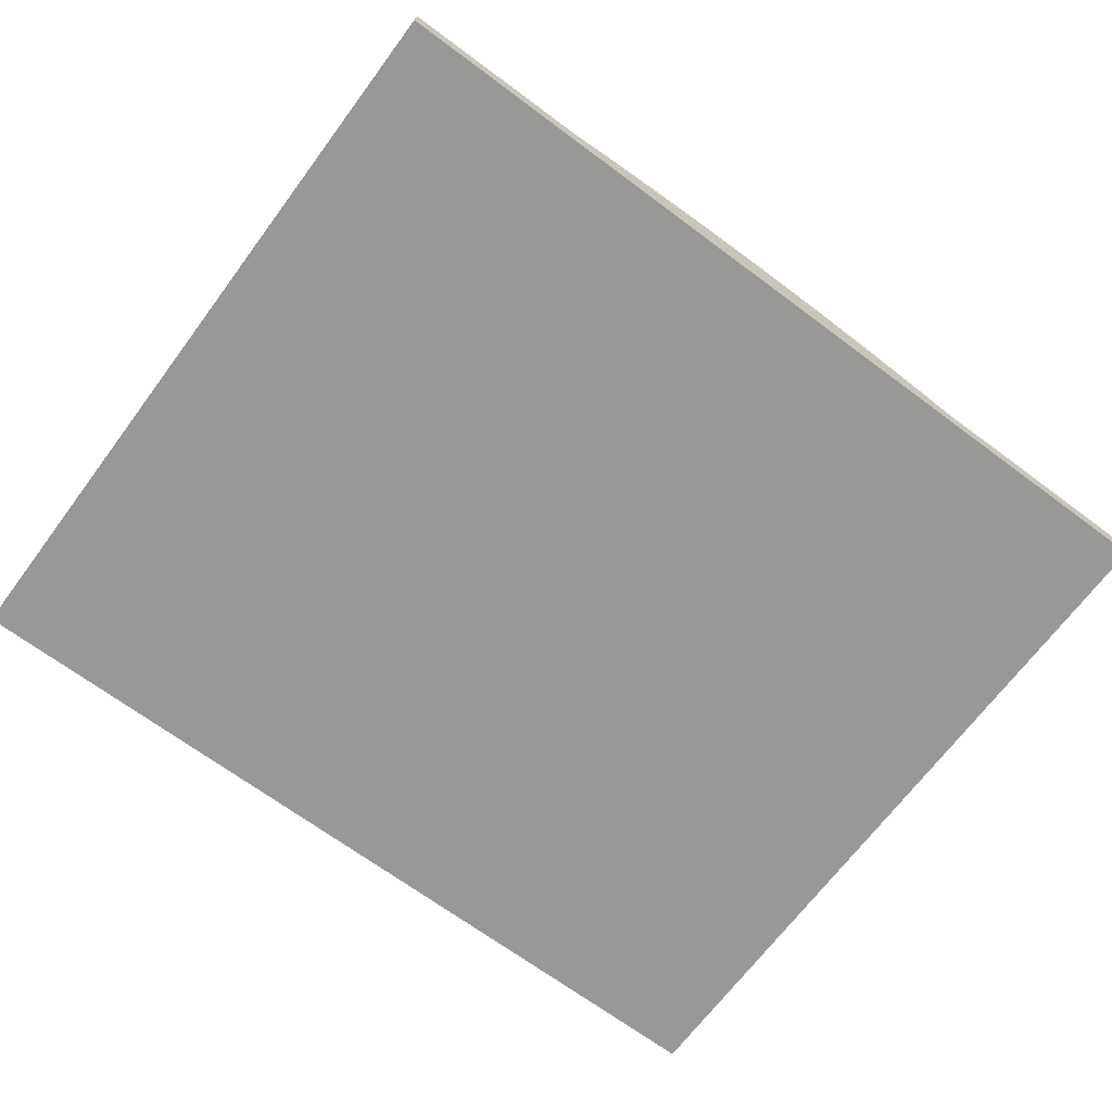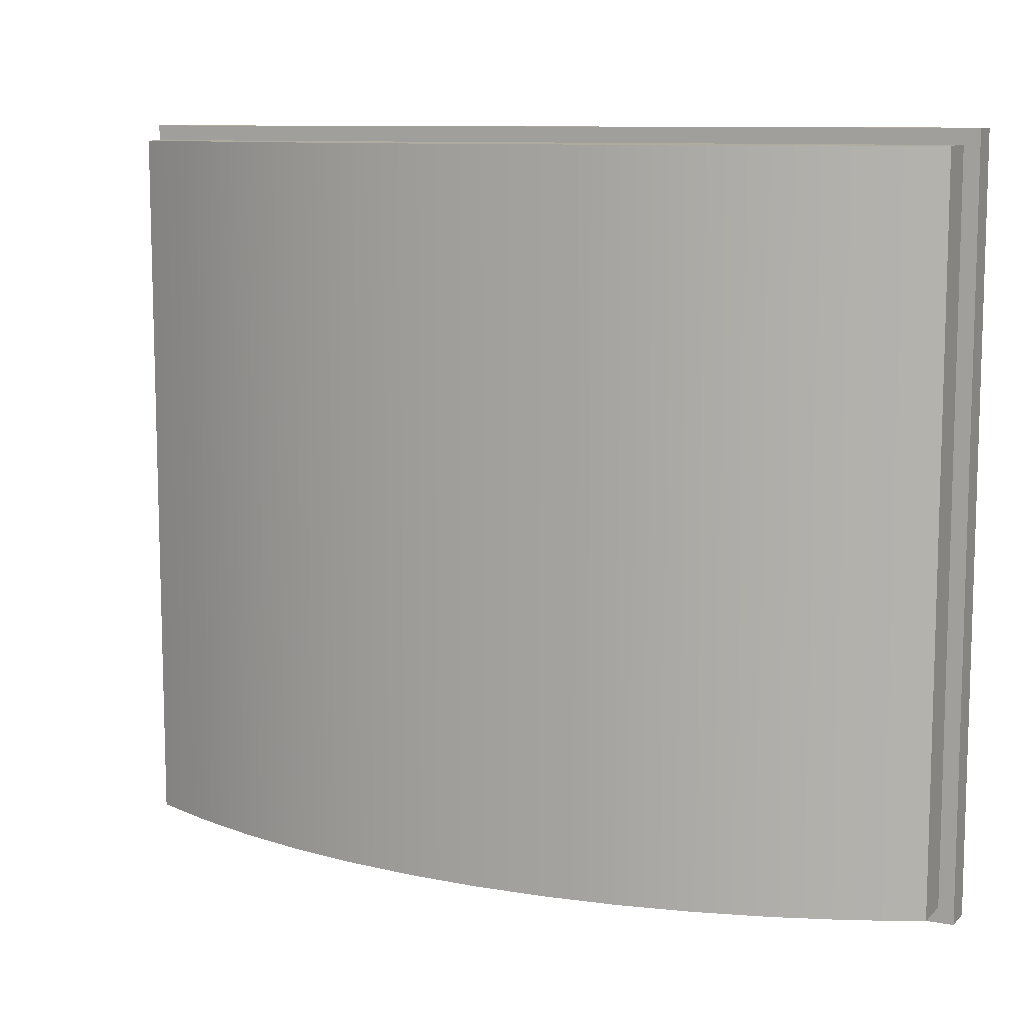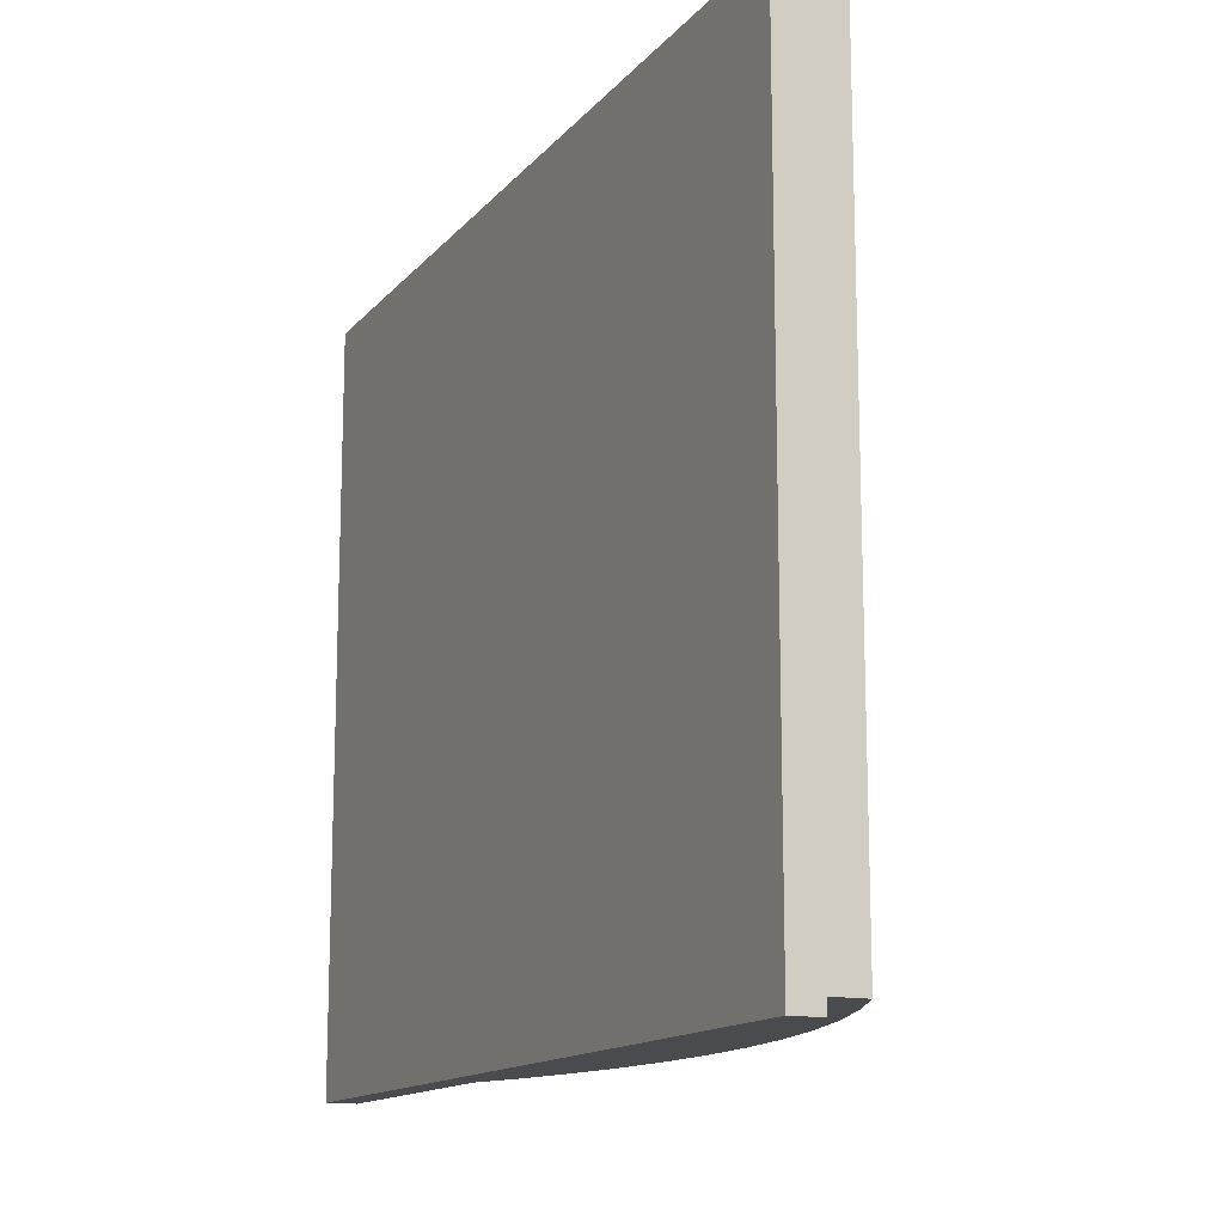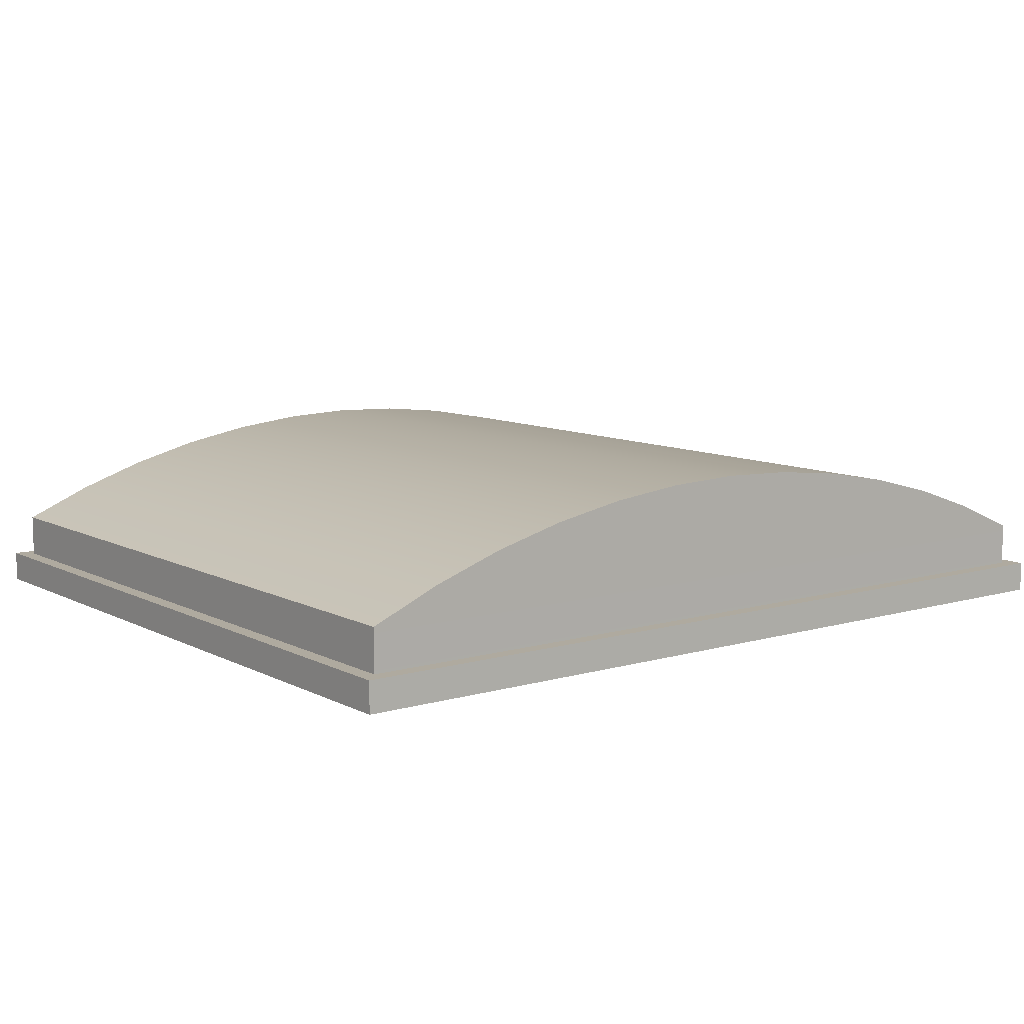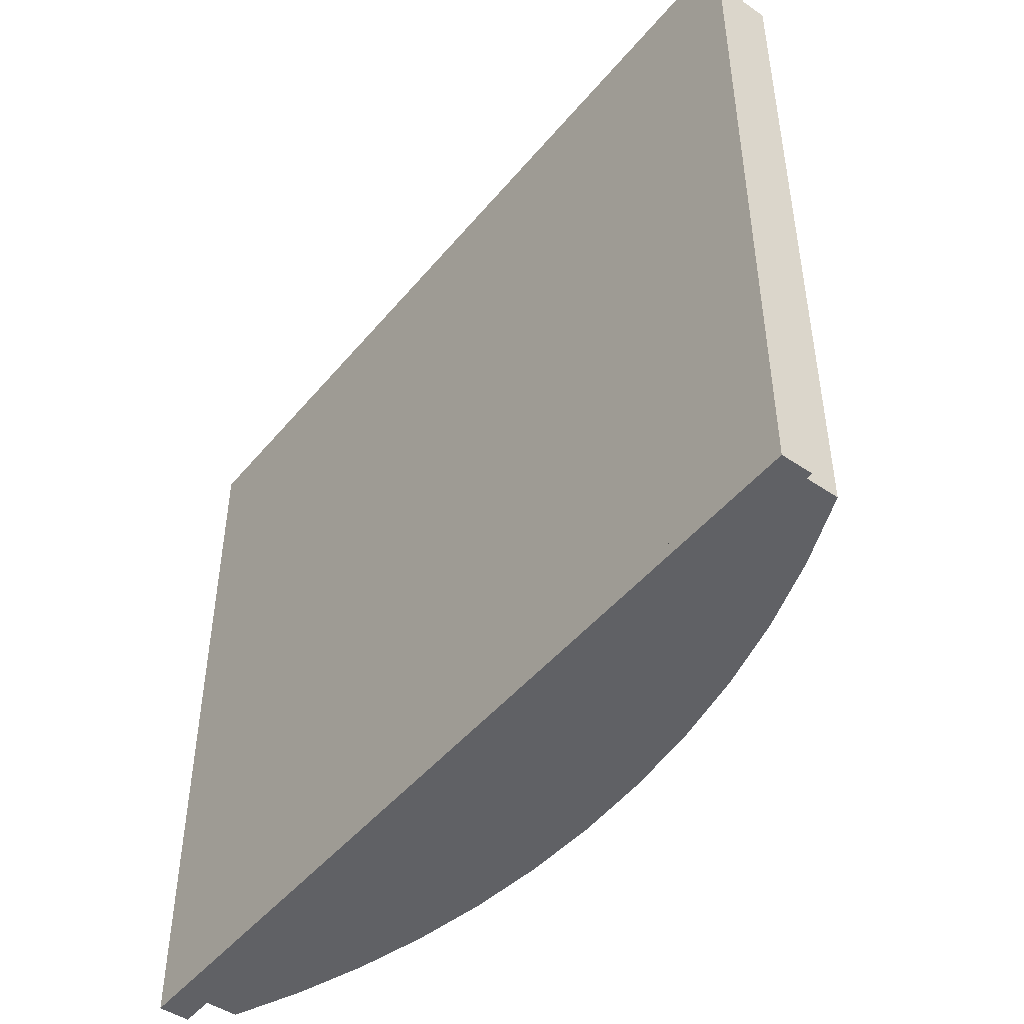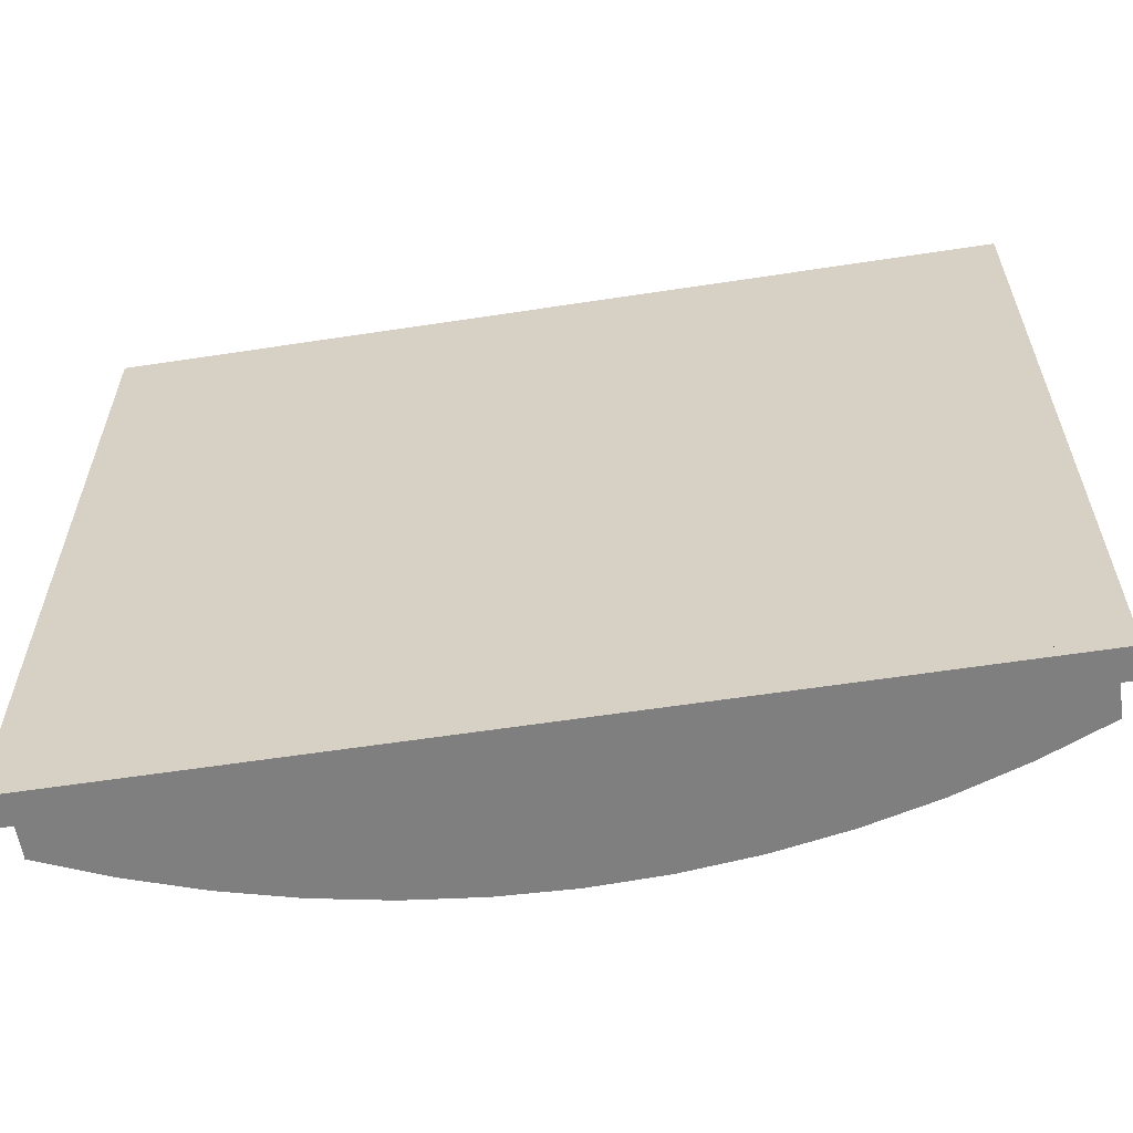
<metadata>
{"format":"obj","ext":"obj","renderer":"f3d","projection":"perspective","resolution":1024,"background":"white","views":[{"elev":-68.4,"azim":143.3,"up":"+Z"},{"elev":9.9,"azim":25.7,"up":"+Y"},{"elev":-14.1,"azim":-115.1,"up":"+Y"},{"elev":9.5,"azim":142.7,"up":"+Z"},{"elev":-47.5,"azim":-127.5,"up":"+Y"},{"elev":-59.8,"azim":-171.1,"up":"+Y"}]}
</metadata>
<code>
v -0.1779 -0.1372 -0.03727
v -0.1421 -0.1483 -0.03727
v -0.1779 -0.1483 -0.03727
v -0.1421 -0.1372 -0.03727
v -0.1797 -0.1372 -0.03727
v -0.2068 -0.1372 -0.03727
v -0.1403 -0.1483 -0.03727
v -0.1797 -0.1483 -0.03727
v -0.1403 -0.1372 -0.03727
v -0.214 -0.1471 -0.03727
v -0.208 -0.1374 -0.03727
v -0.1031 -0.1372 -0.03727
v -0.1031 -0.1483 -0.03727
v -0.2138 -0.1483 -0.03727
v -0.2141 -0.1458 -0.03727
v -0.2091 -0.1379 -0.03727
v -0.2534 0.4923 -0.03727
v -0.1013 -0.1372 -0.03727
v -0.1013 -0.1483 -0.03727
v -0.2534 -0.1483 -0.03727
v -0.214 -0.1446 -0.03727
v -0.2102 -0.1385 -0.03727
v -0.0282 -0.1372 -0.03727
v -0.06552 -0.1372 -0.03727
v -0.06552 -0.1483 -0.03727
v -0.2138 -0.1434 -0.03727
v -0.2112 -0.1393 -0.03727
v -0.02644 -0.1372 -0.03727
v -0.06376 -0.1372 -0.03727
v -0.06376 -0.1483 -0.03727
v -0.2133 -0.1422 -0.03727
v -0.212 -0.1401 -0.03727
v 0.003185 -0.1372 -0.03727
v -0.02644 -0.1483 -0.03727
v -0.0282 -0.1483 -0.03727
v -0.2128 -0.1411 -0.03727
v 0.5009 0.4923 -0.03727
v 0.004464 -0.1373 -0.03727
v 0.009314 -0.1483 -0.03727
v 0.005706 -0.1376 -0.03727
v 0.009901 -0.1471 -0.03727
v 0.006866 -0.1382 -0.03727
v 0.01027 -0.1459 -0.03727
v 0.5009 -0.1483 -0.03727
v 0.007911 -0.1389 -0.03727
v 0.01043 -0.1446 -0.03727
v 0.008808 -0.1398 -0.03727
v 0.01035 -0.1433 -0.03727
v 0.009527 -0.1409 -0.03727
v 0.01005 -0.1421 -0.03727
v -0.2534 -0.1483 -0.01102
v -0.2534 0.4923 -0.01102
v -0.2402 -0.1352 -0.01102
v 0.5009 0.4923 -0.01102
v 0.5009 -0.1483 -0.01102
v -0.2402 0.4792 -0.01102
v 0.4878 0.4792 -0.01102
v 0.4878 -0.1352 -0.01102
v -0.2402 -0.1352 0.02546
v 0.4302 -0.1352 0.05006
v -0.2402 0.4792 0.02546
v -0.1826 -0.1352 0.05006
v 0.4878 -0.1352 0.02546
v 0.3709 -0.1352 0.07036
v -0.1826 0.4793 0.05006
v -0.1233 -0.1352 0.07036
v 0.4878 0.4792 0.02546
v 0.4302 0.4793 0.05006
v 0.3709 0.4793 0.07036
v 0.3103 -0.1352 0.08627
v -0.1233 0.4793 0.07036
v -0.06274 -0.1352 0.08627
v 0.3103 0.4793 0.08627
v 0.2487 -0.1352 0.0977
v -0.06274 0.4793 0.08627
v -0.001129 -0.1352 0.0977
v 0.2487 0.4793 0.0977
v 0.1864 -0.1352 0.1046
v -0.001129 0.4793 0.0977
v 0.06115 -0.1352 0.1046
v 0.1864 0.4793 0.1046
v 0.1238 -0.1352 0.1069
v 0.06115 0.4793 0.1046
v 0.1238 0.4793 0.1069
g mesh1_mesh1-geometry
f 1 2 3
f 2 1 4
f 3 5 1
f 1 6 4
f 4 7 2
f 5 3 8
f 6 1 5
f 4 6 9
f 7 4 9
f 8 10 5
f 5 11 6
f 9 6 12
f 9 13 7
f 10 8 14
f 5 10 15
f 5 16 11
f 11 17 6
f 12 6 18
f 13 9 12
f 12 19 13
f 20 10 14
f 10 20 15
f 5 15 21
f 5 22 16
f 16 17 11
f 6 17 23
f 18 6 24
f 19 12 18
f 18 25 19
f 15 20 17
f 15 17 21
f 5 21 26
f 5 27 22
f 22 17 16
f 23 17 28
f 29 6 23
f 24 6 29
f 25 18 24
f 24 30 25
f 21 17 26
f 5 26 31
f 5 32 27
f 27 17 22
f 28 17 33
f 34 23 28
f 35 29 23
f 30 24 29
f 29 35 30
f 26 17 31
f 5 31 36
f 5 36 32
f 32 17 27
f 37 33 17
f 38 28 33
f 23 34 35
f 28 39 34
f 31 17 36
f 36 17 32
f 37 38 33
f 40 28 38
f 39 28 41
f 37 40 38
f 42 28 40
f 41 28 43
f 41 44 39
f 44 41 37
f 37 42 40
f 45 28 42
f 43 28 46
f 37 41 43
f 37 45 42
f 47 28 45
f 46 28 48
f 37 43 46
f 37 47 45
f 49 28 47
f 48 28 50
f 37 46 48
f 37 49 47
f 50 28 49
f 37 48 50
f 37 50 49
g mesh1_mesh1-geometry
f 3 2 1
f 4 1 2
f 1 5 3
f 4 6 1
f 2 7 4
f 8 3 5
f 5 1 6
f 9 6 4
f 9 4 7
f 5 10 8
f 6 11 5
f 12 6 9
f 7 13 9
f 14 8 10
f 15 10 5
f 11 16 5
f 6 17 11
f 18 6 12
f 12 9 13
f 13 19 12
f 14 10 20
f 15 20 10
f 21 15 5
f 16 22 5
f 11 17 16
f 23 17 6
f 24 6 18
f 18 12 19
f 19 25 18
f 17 20 15
f 21 17 15
f 26 21 5
f 22 27 5
f 16 17 22
f 28 17 23
f 23 6 29
f 29 6 24
f 24 18 25
f 25 30 24
f 26 17 21
f 31 26 5
f 27 32 5
f 22 17 27
f 33 17 28
f 28 23 34
f 23 29 35
f 29 24 30
f 30 35 29
f 31 17 26
f 36 31 5
f 32 36 5
f 27 17 32
f 17 33 37
f 33 28 38
f 35 34 23
f 34 39 28
f 36 17 31
f 32 17 36
f 33 38 37
f 38 28 40
f 41 28 39
f 38 40 37
f 40 28 42
f 43 28 41
f 39 44 41
f 37 41 44
f 40 42 37
f 42 28 45
f 46 28 43
f 43 41 37
f 42 45 37
f 45 28 47
f 48 28 46
f 46 43 37
f 45 47 37
f 47 28 49
f 50 28 48
f 48 46 37
f 47 49 37
f 49 28 50
f 50 48 37
f 49 50 37
g mesh1_mesh1-geometry
f 2 51 3
f 7 51 2
f 3 51 8
f 13 51 7
f 8 51 14
f 19 51 13
f 14 51 20
f 25 51 19
f 51 17 20
f 30 51 25
f 17 51 52
f 35 51 30
f 51 53 52
f 54 17 52
f 34 51 35
f 53 51 55
f 52 53 56
f 17 54 37
f 57 54 52
f 39 51 34
f 51 44 55
f 55 58 53
f 59 56 53
f 52 56 57
f 55 37 54
f 58 54 57
f 44 51 39
f 37 55 44
f 58 55 54
f 58 60 53
f 56 59 61
f 53 62 59
f 61 57 56
f 57 63 58
f 60 58 63
f 53 60 64
f 59 65 61
f 53 66 62
f 65 59 62
f 57 61 67
f 63 57 67
f 63 68 60
f 60 69 64
f 53 64 70
f 71 61 65
f 53 72 66
f 71 62 66
f 62 71 65
f 61 68 67
f 68 63 67
f 69 60 68
f 73 64 69
f 64 73 70
f 53 70 74
f 75 61 71
f 53 76 72
f 75 66 72
f 66 75 71
f 68 61 69
f 69 61 73
f 77 70 73
f 70 77 74
f 53 74 78
f 79 61 75
f 53 80 76
f 79 72 76
f 72 79 75
f 73 61 77
f 81 74 77
f 74 81 78
f 53 78 82
f 83 61 79
f 53 82 80
f 83 76 80
f 76 83 79
f 77 61 81
f 81 82 78
f 84 61 83
f 84 80 82
f 80 84 83
f 81 61 84
f 82 81 84
g mesh1_mesh1-geometry
f 3 51 2
f 2 51 7
f 8 51 3
f 7 51 13
f 14 51 8
f 13 51 19
f 20 51 14
f 19 51 25
f 25 51 30
f 30 51 35
f 35 51 34
f 34 51 39
f 55 44 51
f 39 51 44
g mesh1_mesh1-geometry
f 20 17 51
f 52 51 17
g mesh1_mesh1-geometry
f 52 53 51
f 55 51 53
f 56 53 52
f 52 54 57
f 53 58 55
f 57 56 52
f 57 54 58
f 54 55 58
g mesh1_mesh1-geometry
f 52 17 54
f 37 54 17
g mesh1_mesh1-geometry
f 53 56 59
f 61 59 56
g mesh1_mesh1-geometry
f 54 37 55
f 44 55 37
g mesh1_mesh1-geometry
f 53 60 58
f 59 62 53
f 63 58 60
f 64 60 53
f 62 66 53
f 70 64 53
f 66 72 53
f 74 70 53
f 72 76 53
f 78 74 53
f 76 80 53
f 82 78 53
f 80 82 53
g mesh1_mesh1-geometry
f 56 57 61
f 67 61 57
g mesh1_mesh1-geometry
f 58 63 57
f 67 57 63
g mesh1_mesh1-geometry
f 61 65 59
f 62 59 65
g mesh1_mesh1-geometry
f 60 68 63
f 67 63 68
g mesh1_mesh1-geometry
f 64 69 60
f 68 60 69
g mesh1_mesh1-geometry
f 65 61 71
f 67 68 61
f 71 61 75
f 69 61 68
f 73 61 69
f 75 61 79
f 77 61 73
f 79 61 83
f 81 61 77
f 83 61 84
f 84 61 81
g mesh1_mesh1-geometry
f 66 62 71
f 65 71 62
g mesh1_mesh1-geometry
f 69 64 73
f 70 73 64
g mesh1_mesh1-geometry
f 72 66 75
f 71 75 66
g mesh1_mesh1-geometry
f 73 70 77
f 74 77 70
g mesh1_mesh1-geometry
f 76 72 79
f 75 79 72
g mesh1_mesh1-geometry
f 77 74 81
f 78 81 74
g mesh1_mesh1-geometry
f 80 76 83
f 79 83 76
g mesh1_mesh1-geometry
f 78 82 81
f 84 81 82
g mesh1_mesh1-geometry
f 82 80 84
f 83 84 80
g mesh2_mesh2-geometry
l 61 67

</code>
